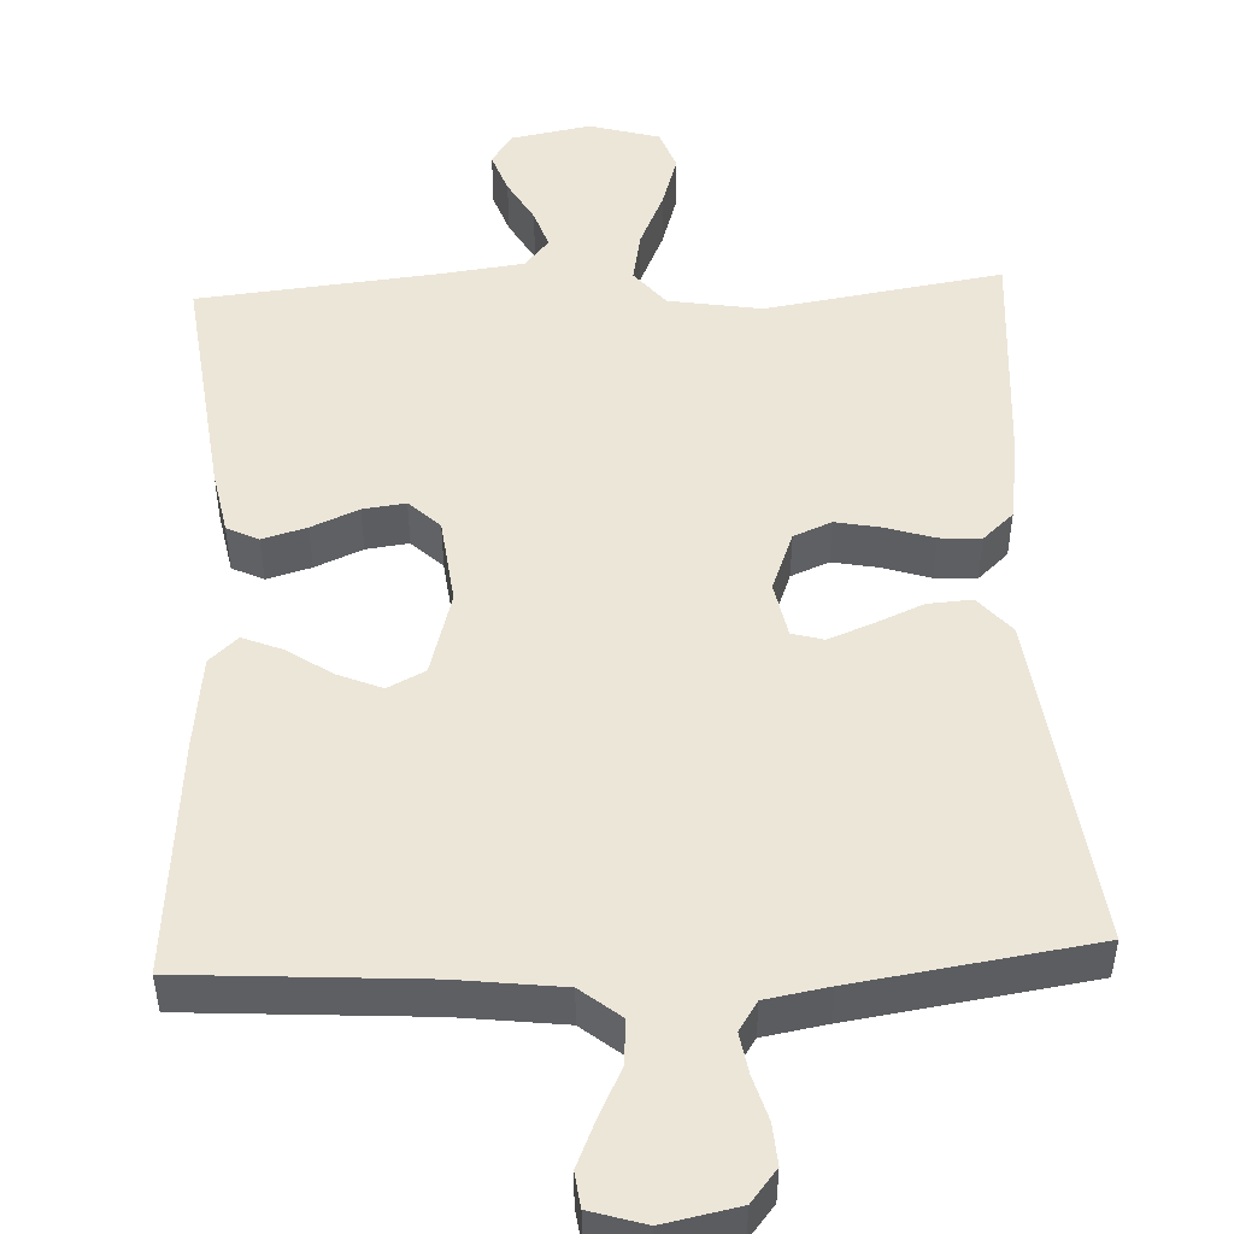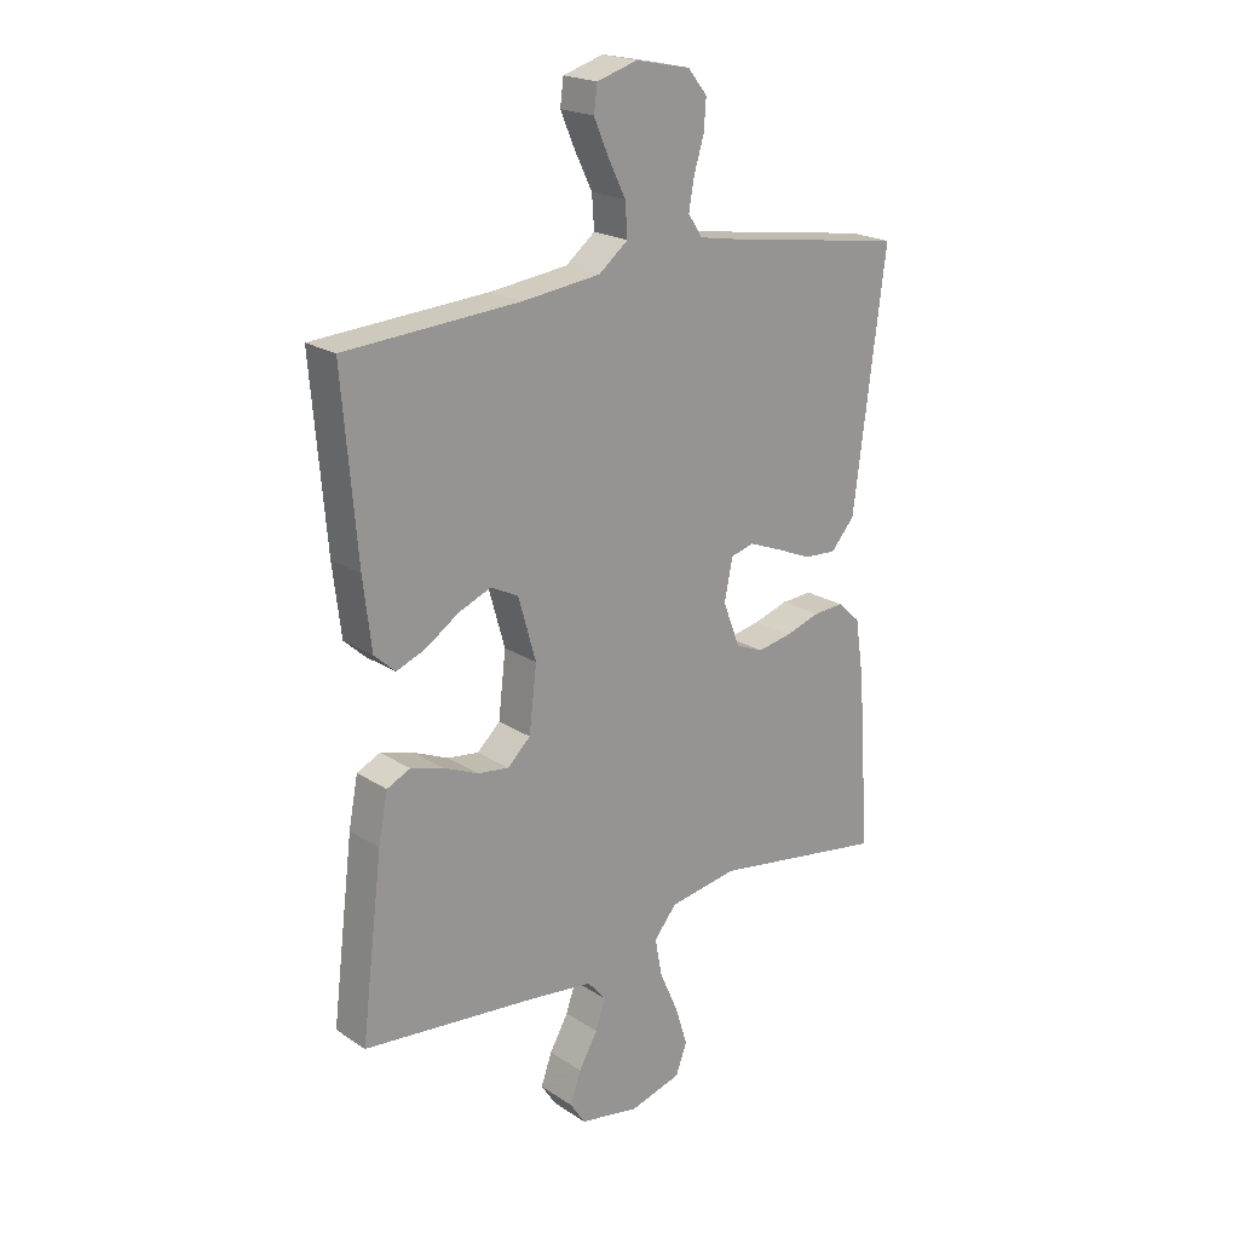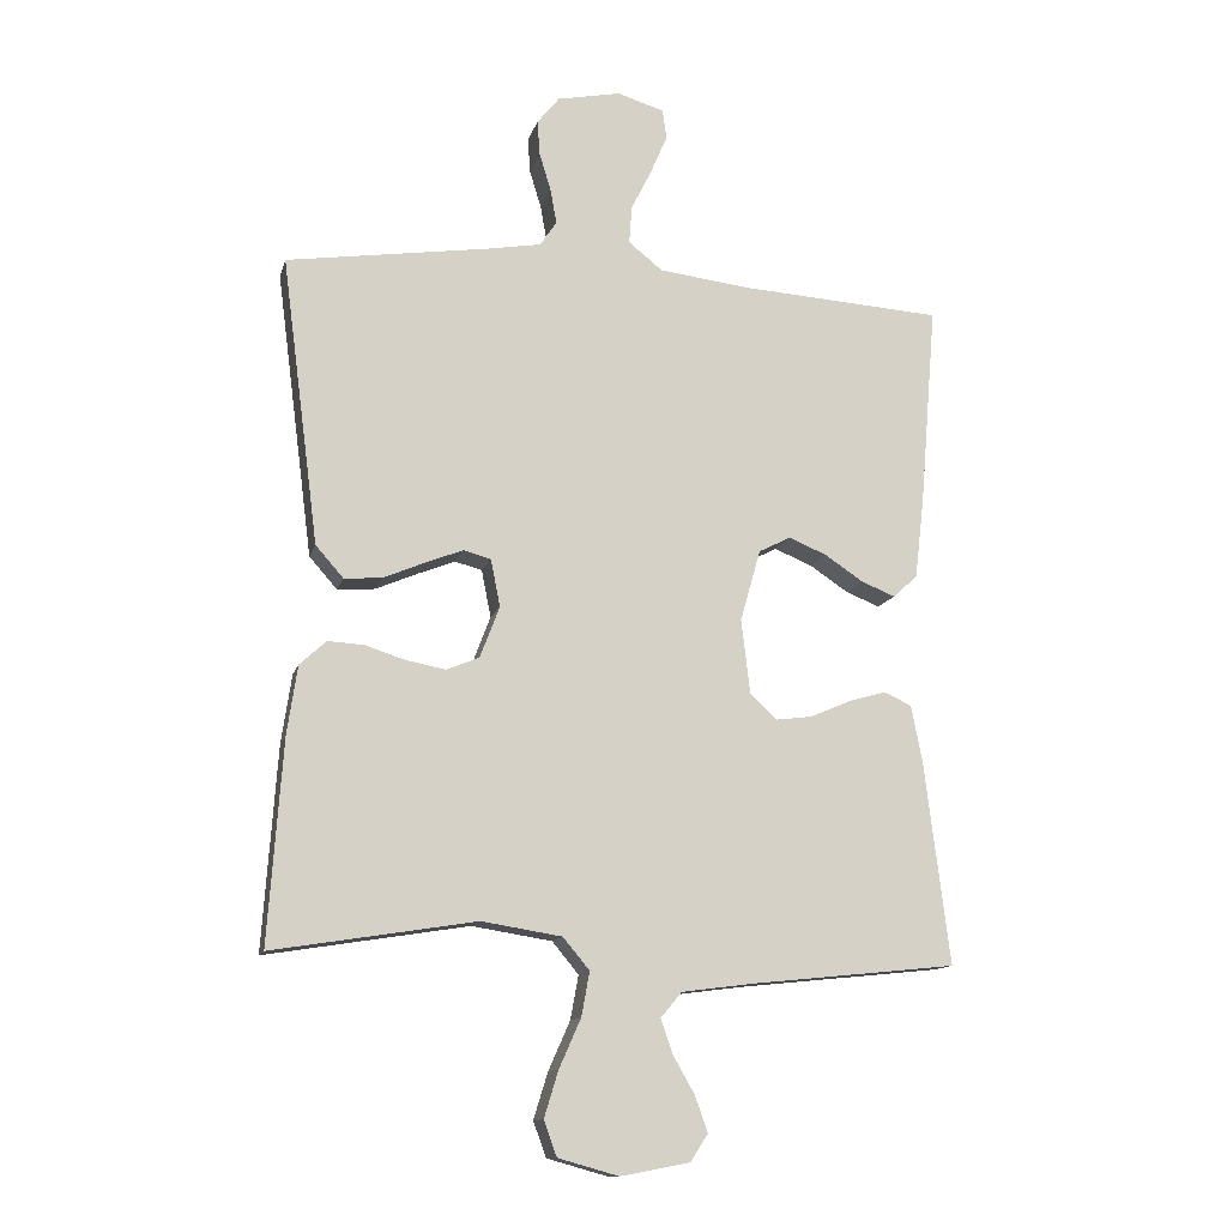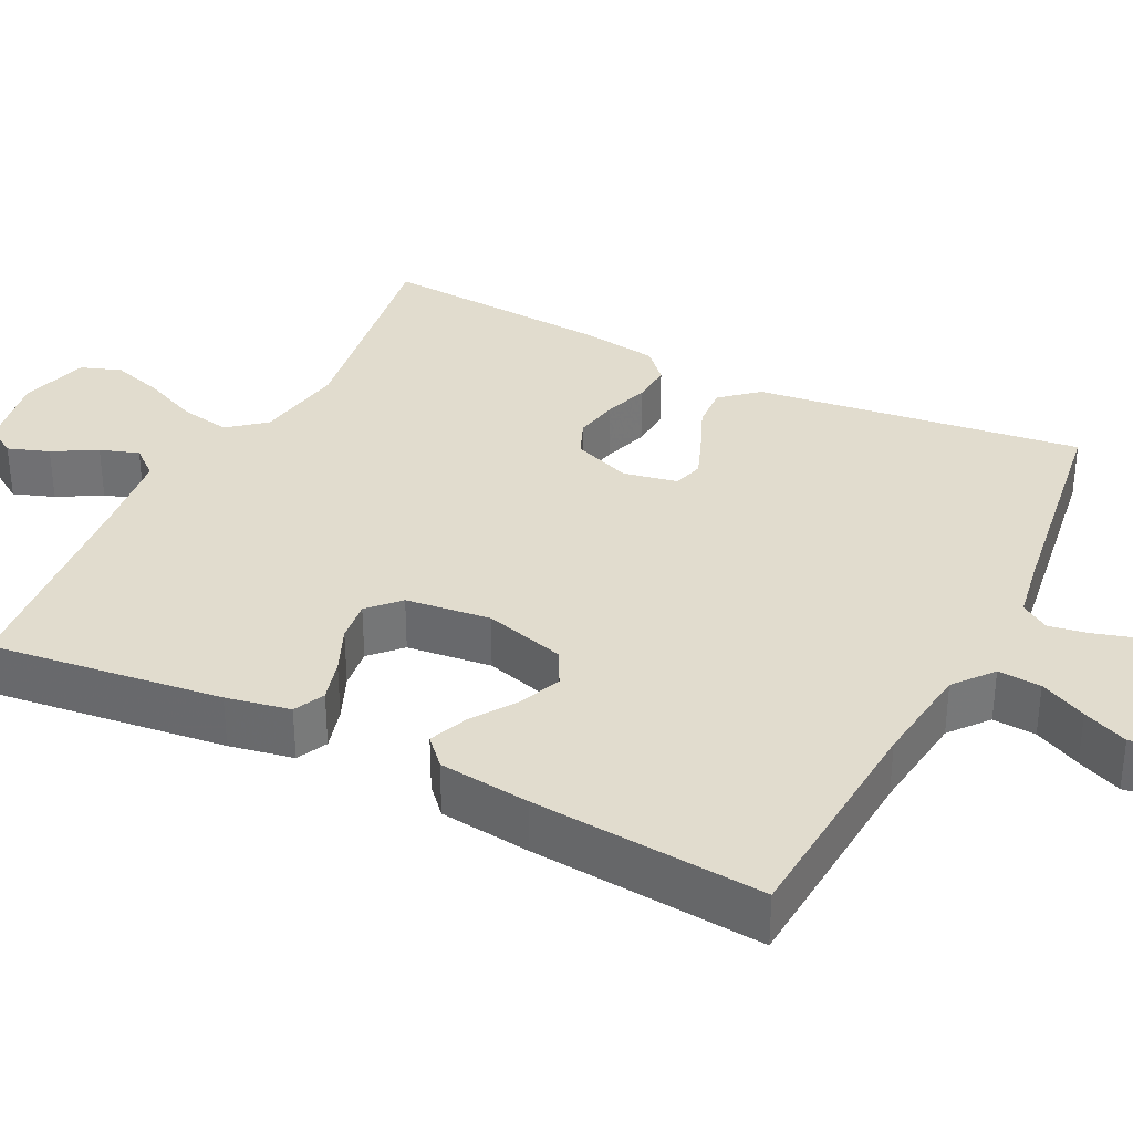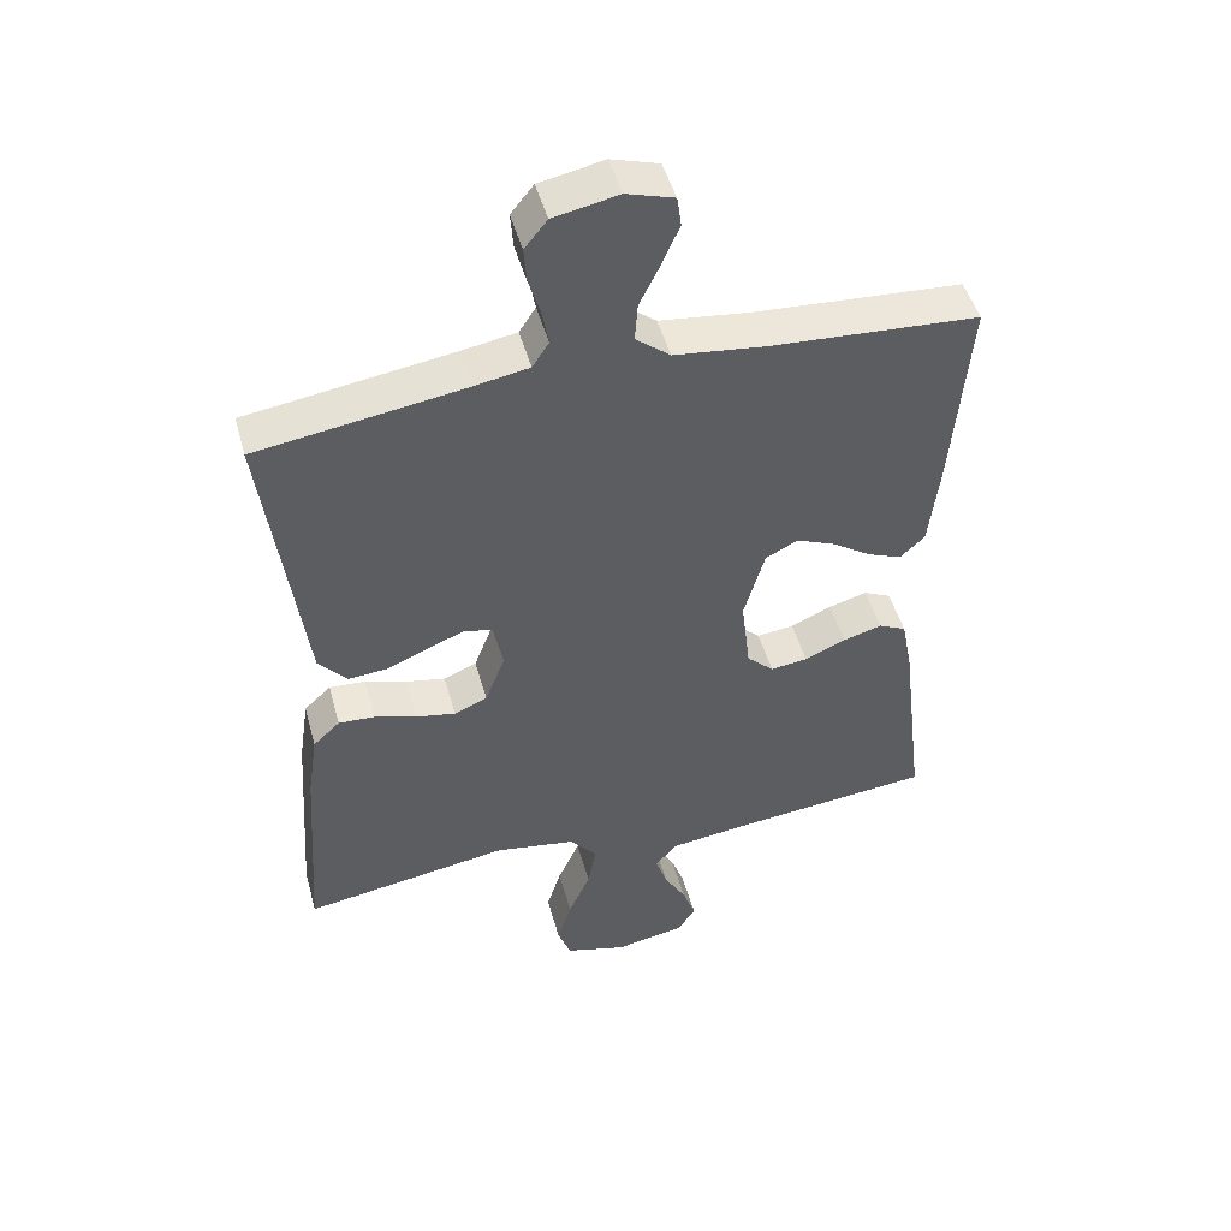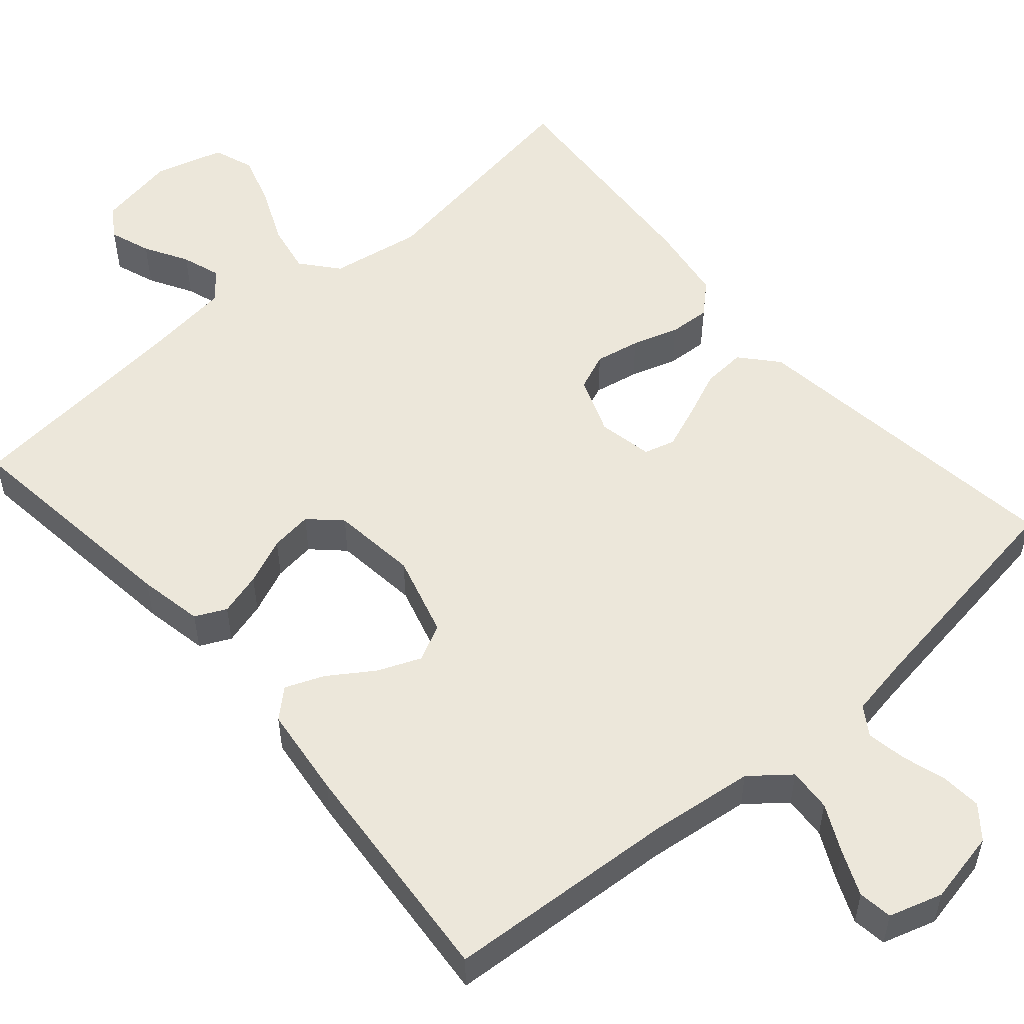
<metadata>
{"format":"obj","ext":"obj","renderer":"f3d","projection":"perspective","resolution":1024,"background":"white","views":[{"elev":49.5,"azim":-2.5,"up":"+Y"},{"elev":20.9,"azim":-40.8,"up":"+Z"},{"elev":-12.8,"azim":166.2,"up":"+Z"},{"elev":34.0,"azim":-63.3,"up":"+Y"},{"elev":48.2,"azim":164.7,"up":"+Z"},{"elev":53.4,"azim":-40.8,"up":"+Y"}]}
</metadata>
<code>
v -0.5 0.07 0.5
v -0.2 0.07 0.519
v -0.066 0.07 0.535
v -0.016 0.07 0.575
v -0.02 0.07 0.631
v -0.05 0.07 0.692
v -0.075 0.07 0.75
v -0.069 0.07 0.794
v 0 0.07 0.815
v 0.094 0.07 0.796
v 0.127 0.07 0.755
v 0.123 0.07 0.703
v 0.106 0.07 0.647
v 0.097 0.07 0.596
v 0.121 0.07 0.559
v 0.2 0.07 0.545
v 0.5 0.07 0.5
v 0.461 0.07 0.2
v 0.445 0.07 0.076
v 0.404 0.07 0.029
v 0.348 0.07 0.033
v 0.287 0.07 0.059
v 0.231 0.07 0.081
v 0.191 0.07 0.07
v 0.177 0.07 0
v 0.206 0.07 -0.076
v 0.254 0.07 -0.096
v 0.312 0.07 -0.085
v 0.372 0.07 -0.066
v 0.425 0.07 -0.063
v 0.464 0.07 -0.099
v 0.479 0.07 -0.2
v 0.5 0.07 -0.5
v 0.2 0.07 -0.452
v 0.082 0.07 -0.471
v 0.043 0.07 -0.518
v 0.055 0.07 -0.583
v 0.087 0.07 -0.655
v 0.108 0.07 -0.723
v 0.089 0.07 -0.775
v 0 0.07 -0.8
v -0.102 0.07 -0.781
v -0.128 0.07 -0.741
v -0.109 0.07 -0.688
v -0.077 0.07 -0.632
v -0.06 0.07 -0.582
v -0.091 0.07 -0.545
v -0.2 0.07 -0.531
v -0.5 0.07 -0.5
v -0.463 0.07 -0.2
v -0.447 0.07 -0.117
v -0.407 0.07 -0.098
v -0.351 0.07 -0.114
v -0.291 0.07 -0.14
v -0.237 0.07 -0.147
v -0.198 0.07 -0.11
v -0.185 0.07 0
v -0.215 0.07 0.106
v -0.262 0.07 0.13
v -0.318 0.07 0.107
v -0.375 0.07 0.069
v -0.425 0.07 0.049
v -0.461 0.07 0.082
v -0.475 0.07 0.2
v -0.5 0 0.5
v -0.2 0 0.519
v -0.066 0 0.535
v -0.016 0 0.575
v -0.02 0 0.631
v -0.05 0 0.692
v -0.075 0 0.75
v -0.069 0 0.794
v 0 0 0.815
v 0.094 0 0.796
v 0.127 0 0.755
v 0.123 0 0.703
v 0.106 0 0.647
v 0.097 0 0.596
v 0.121 0 0.559
v 0.2 0 0.545
v 0.5 0 0.5
v 0.461 0 0.2
v 0.445 0 0.076
v 0.404 0 0.029
v 0.348 0 0.033
v 0.287 0 0.059
v 0.231 0 0.081
v 0.191 0 0.07
v 0.177 0 0
v 0.206 0 -0.076
v 0.254 0 -0.096
v 0.312 0 -0.085
v 0.372 0 -0.066
v 0.425 0 -0.063
v 0.464 0 -0.099
v 0.479 0 -0.2
v 0.5 0 -0.5
v 0.2 0 -0.452
v 0.082 0 -0.471
v 0.043 0 -0.518
v 0.055 0 -0.583
v 0.087 0 -0.655
v 0.108 0 -0.723
v 0.089 0 -0.775
v 0 0 -0.8
v -0.102 0 -0.781
v -0.128 0 -0.741
v -0.109 0 -0.688
v -0.077 0 -0.632
v -0.06 0 -0.582
v -0.091 0 -0.545
v -0.2 0 -0.531
v -0.5 0 -0.5
v -0.463 0 -0.2
v -0.447 0 -0.117
v -0.407 0 -0.098
v -0.351 0 -0.114
v -0.291 0 -0.14
v -0.237 0 -0.147
v -0.198 0 -0.11
v -0.185 0 0
v -0.215 0 0.106
v -0.262 0 0.13
v -0.318 0 0.107
v -0.375 0 0.069
v -0.425 0 0.049
v -0.461 0 0.082
v -0.475 0 0.2
f 64 1 2
f 63 64 2
f 62 63 2
f 61 62 2
f 60 61 2
f 59 60 2 3
f 58 59 3 4
f 57 58 4
f 56 57 4
f 52 53 54
f 51 52 54
f 50 51 54
f 49 50 54
f 48 49 54
f 47 48 54 55
f 46 47 55 56
f 43 44 45
f 42 43 45
f 41 42 45
f 40 41 45
f 39 40 45
f 38 39 45
f 37 38 45
f 36 37 45 46
f 46 56 4
f 36 46 4
f 35 36 4
f 32 33 34
f 31 32 34
f 30 31 34
f 29 30 34
f 28 29 34
f 27 28 34 35
f 20 21 22
f 19 20 22
f 18 19 22
f 18 22 23
f 17 18 23
f 16 17 23
f 15 16 23 24
f 11 12 13
f 10 11 13
f 9 10 13
f 8 9 13
f 7 8 13
f 6 7 13
f 5 6 13
f 5 13 14
f 15 24 25
f 14 15 25
f 5 14 25
f 4 5 25
f 35 4 25
f 35 25 26
f 26 27 35
f 66 65 128
f 66 128 127
f 66 127 126
f 66 126 125
f 66 125 124
f 67 66 124 123
f 68 67 123 122
f 68 122 121
f 68 121 120
f 118 117 116
f 118 116 115
f 118 115 114
f 118 114 113
f 118 113 112
f 119 118 112 111
f 120 119 111 110
f 109 108 107
f 109 107 106
f 109 106 105
f 109 105 104
f 109 104 103
f 109 103 102
f 109 102 101
f 110 109 101 100
f 68 120 110
f 68 110 100
f 68 100 99
f 98 97 96
f 98 96 95
f 98 95 94
f 98 94 93
f 98 93 92
f 99 98 92 91
f 86 85 84
f 86 84 83
f 86 83 82
f 87 86 82
f 87 82 81
f 87 81 80
f 88 87 80 79
f 77 76 75
f 77 75 74
f 77 74 73
f 77 73 72
f 77 72 71
f 77 71 70
f 77 70 69
f 78 77 69
f 89 88 79
f 89 79 78
f 89 78 69
f 89 69 68
f 89 68 99
f 90 89 99
f 99 91 90
f 1 65 66 2
f 2 66 67 3
f 3 67 68 4
f 4 68 69 5
f 5 69 70 6
f 6 70 71 7
f 7 71 72 8
f 8 72 73 9
f 9 73 74 10
f 10 74 75 11
f 11 75 76 12
f 12 76 77 13
f 13 77 78 14
f 14 78 79 15
f 15 79 80 16
f 16 80 81 17
f 17 81 82 18
f 18 82 83 19
f 19 83 84 20
f 20 84 85 21
f 21 85 86 22
f 22 86 87 23
f 23 87 88 24
f 24 88 89 25
f 25 89 90 26
f 26 90 91 27
f 27 91 92 28
f 28 92 93 29
f 29 93 94 30
f 30 94 95 31
f 31 95 96 32
f 32 96 97 33
f 33 97 98 34
f 34 98 99 35
f 35 99 100 36
f 36 100 101 37
f 37 101 102 38
f 38 102 103 39
f 39 103 104 40
f 40 104 105 41
f 41 105 106 42
f 42 106 107 43
f 43 107 108 44
f 44 108 109 45
f 45 109 110 46
f 46 110 111 47
f 47 111 112 48
f 48 112 113 49
f 49 113 114 50
f 50 114 115 51
f 51 115 116 52
f 52 116 117 53
f 53 117 118 54
f 54 118 119 55
f 55 119 120 56
f 56 120 121 57
f 57 121 122 58
f 58 122 123 59
f 59 123 124 60
f 60 124 125 61
f 61 125 126 62
f 62 126 127 63
f 63 127 128 64
f 64 128 65 1

</code>
